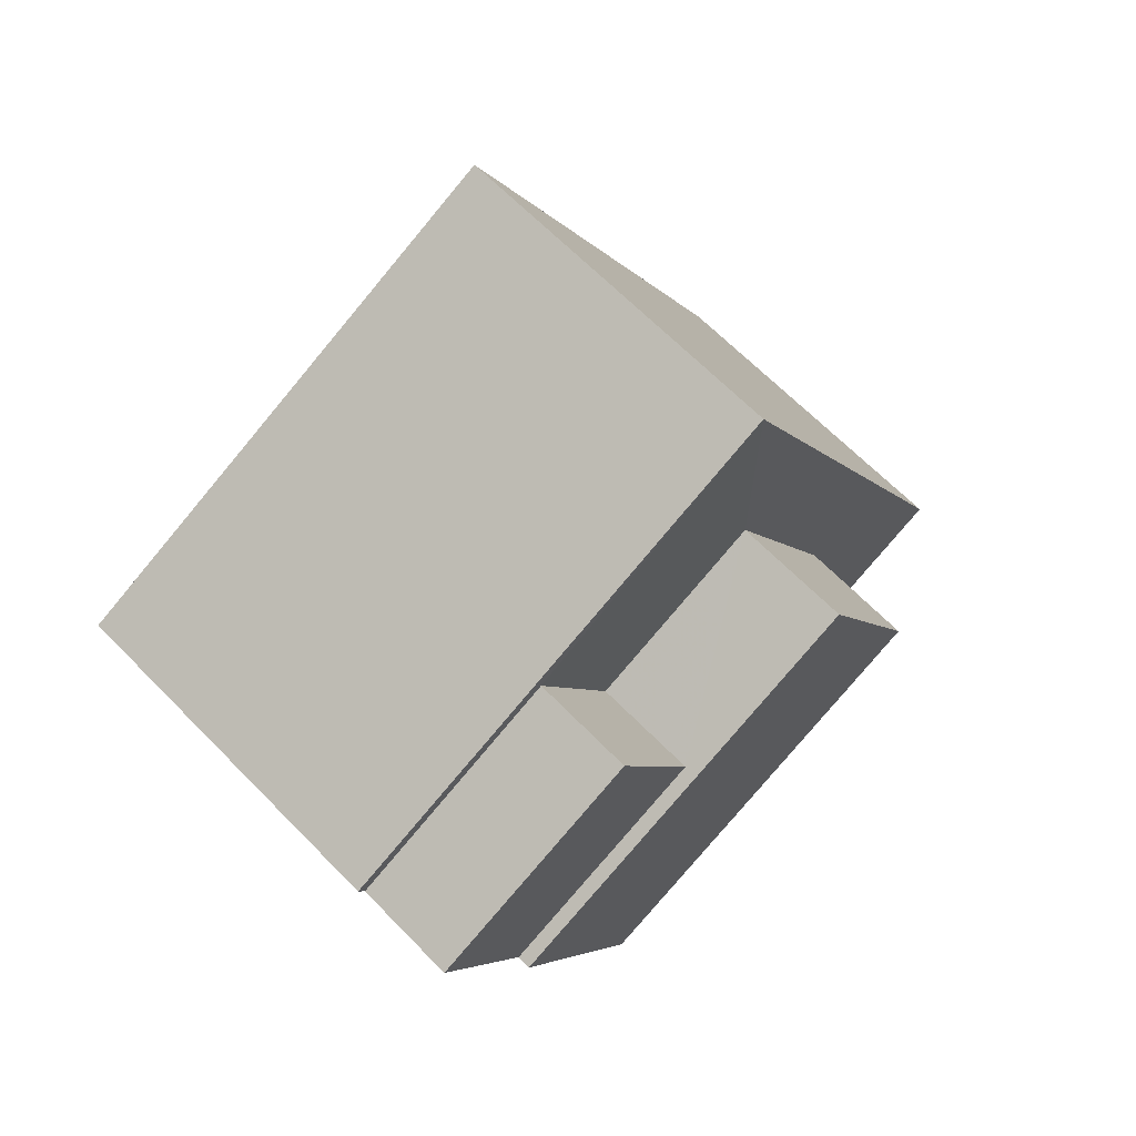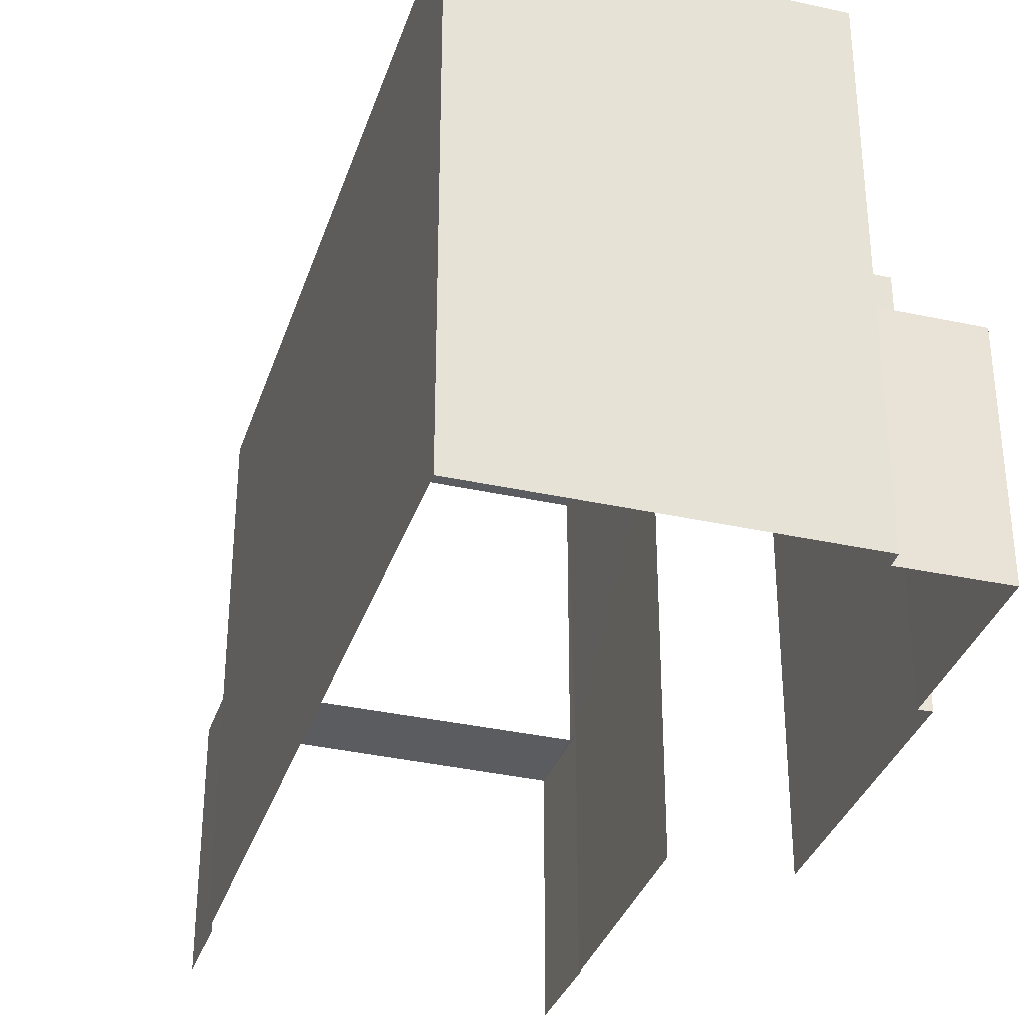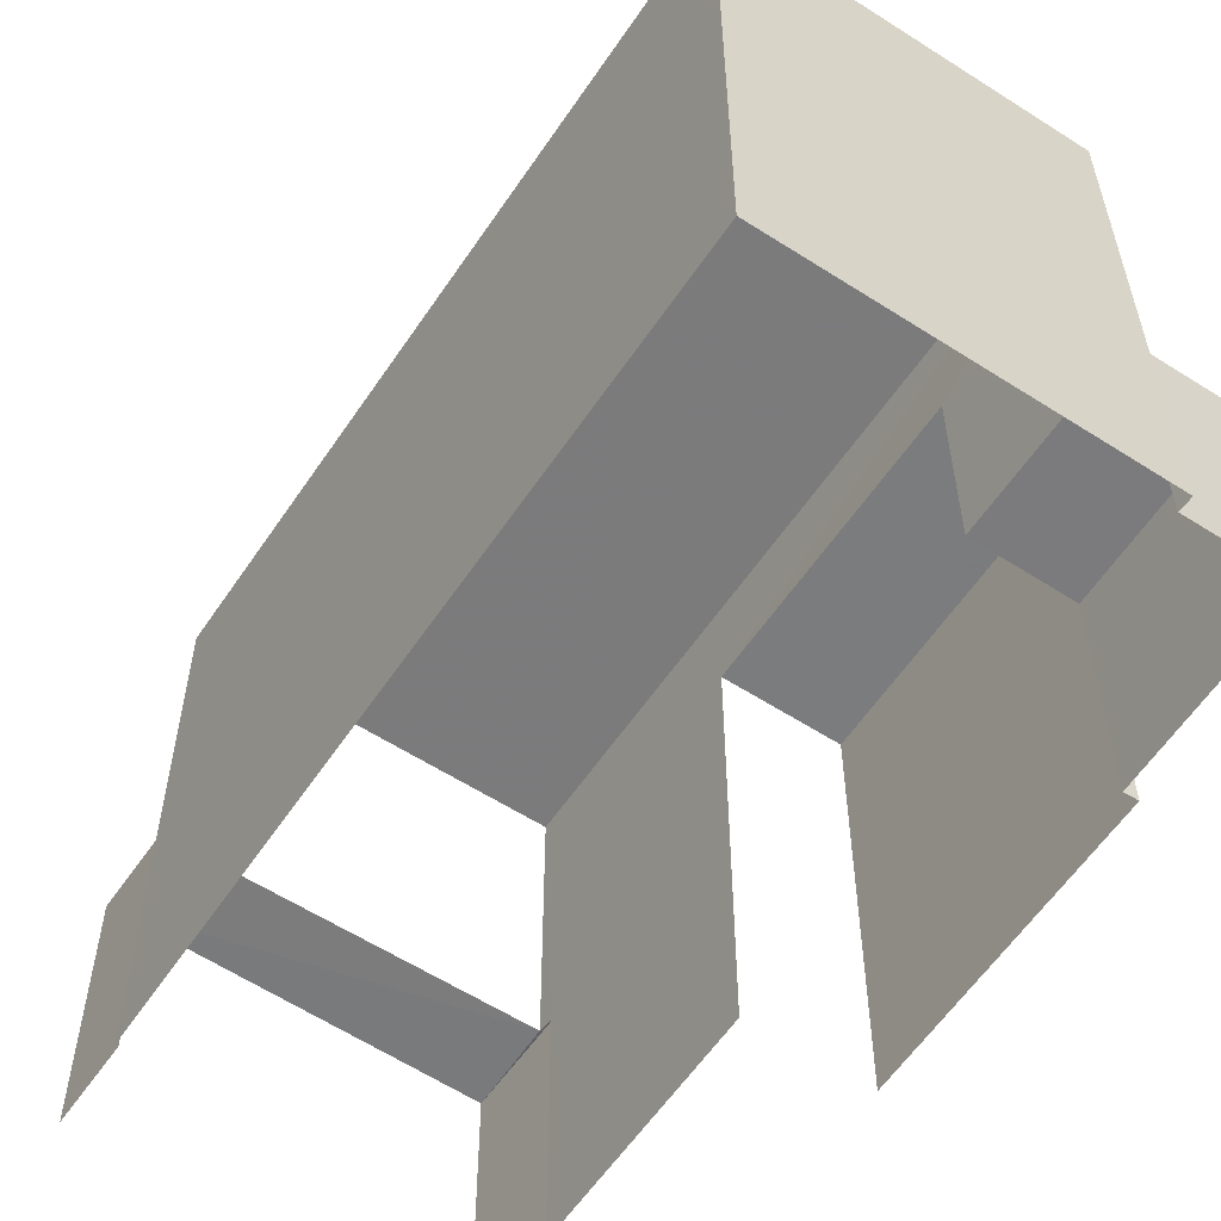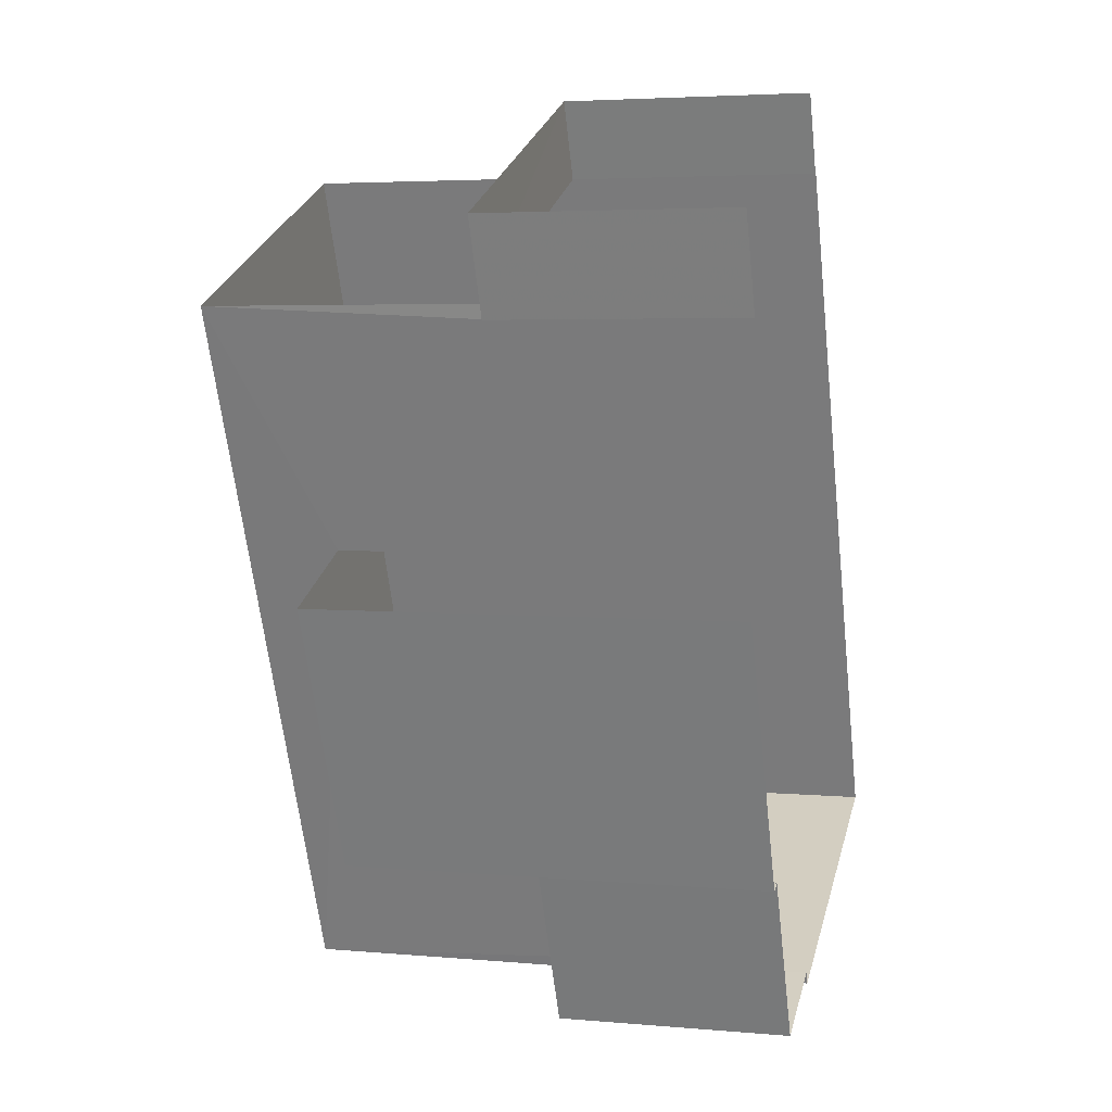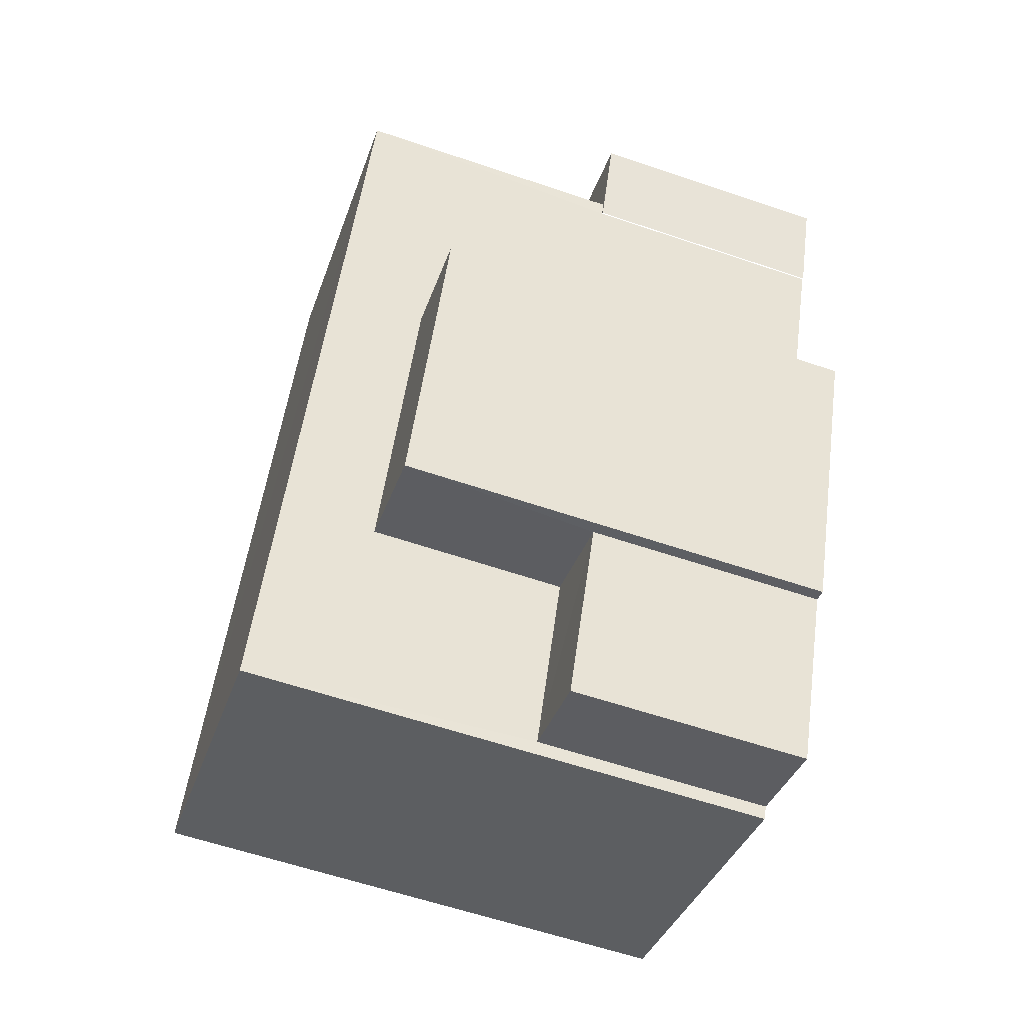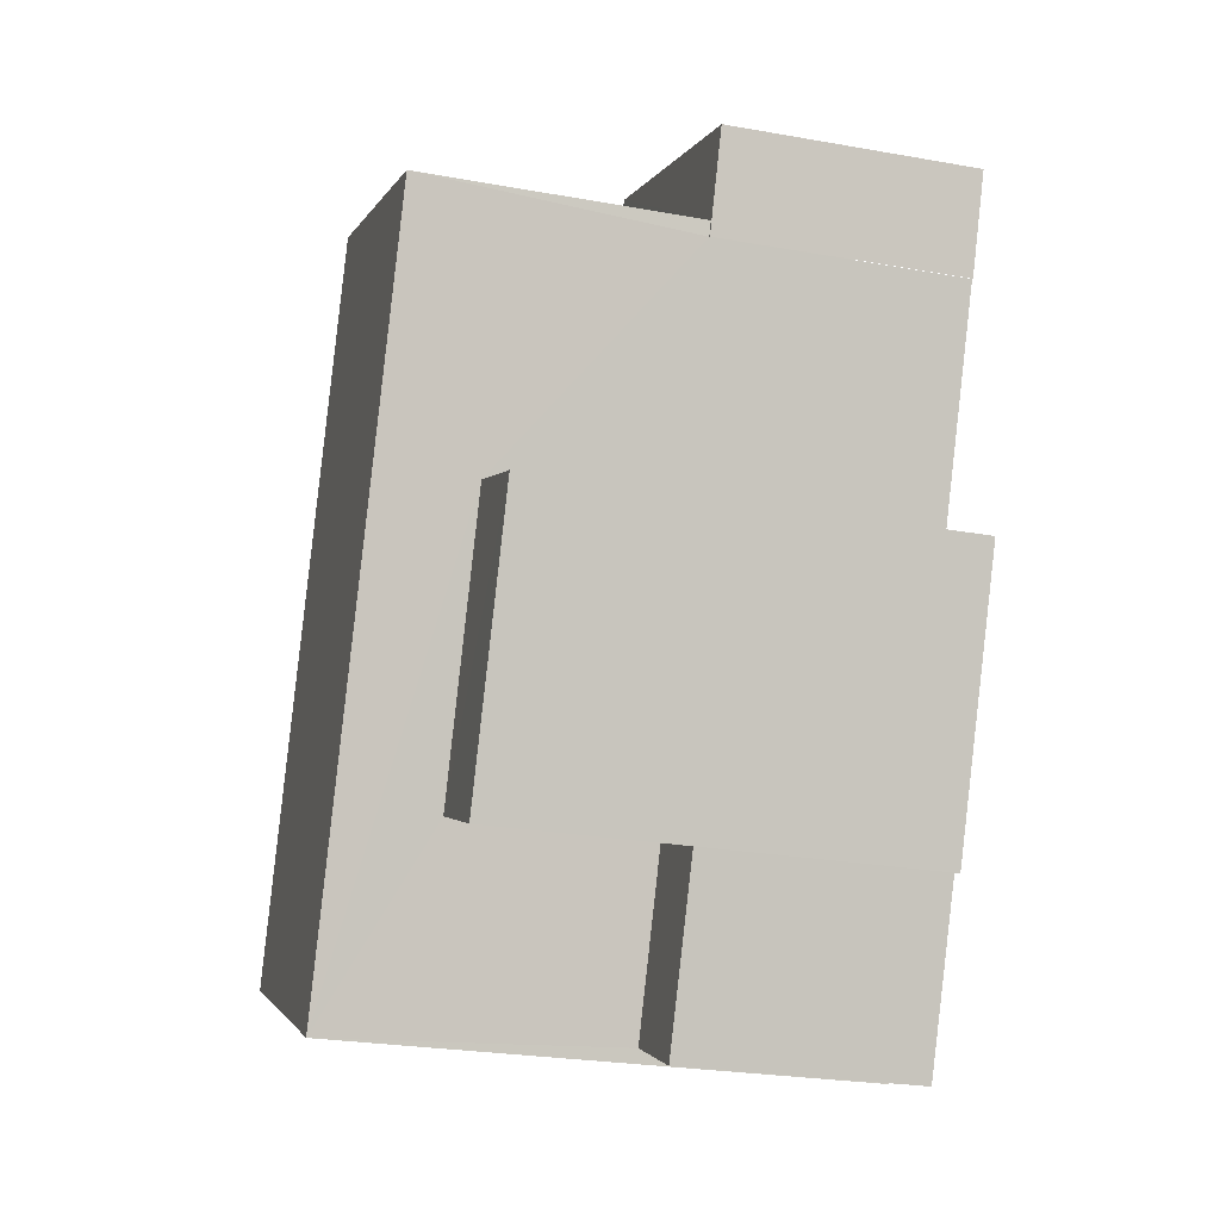
<metadata>
{"format":"obj","ext":"obj","renderer":"f3d","projection":"perspective","resolution":1024,"background":"white","views":[{"elev":-78.7,"azim":-39.9,"up":"+Y"},{"elev":-34.0,"azim":-40.8,"up":"+Z"},{"elev":-58.5,"azim":-57.5,"up":"+Z"},{"elev":4.3,"azim":106.0,"up":"+Y"},{"elev":-60.8,"azim":70.9,"up":"+Y"},{"elev":-26.3,"azim":74.3,"up":"+Y"}]}
</metadata>
<code>
v -2.239e+05 -1.279e+05 15.74
v -2.238e+05 -1.279e+05 15.74
v -2.239e+05 -1.279e+05 15.74
v -2.239e+05 -1.279e+05 15.74
v -2.239e+05 -1.279e+05 15.74
v -2.239e+05 -1.28e+05 15.74
v -2.238e+05 -1.279e+05 15.74
v -2.238e+05 -1.279e+05 15.74
v -2.239e+05 -1.28e+05 15.74
v -2.239e+05 -1.28e+05 15.74
v -2.238e+05 -1.279e+05 15.74
v -2.239e+05 -1.28e+05 15.74
v -2.239e+05 -1.28e+05 15.74
v -2.239e+05 -1.28e+05 15.74
v -2.239e+05 -1.28e+05 20.26
v -2.239e+05 -1.28e+05 20.26
v -2.239e+05 -1.28e+05 20.26
v -2.239e+05 -1.28e+05 20.26
v -2.238e+05 -1.279e+05 25.83
v -2.239e+05 -1.28e+05 25.83
v -2.239e+05 -1.28e+05 25.83
v -2.239e+05 -1.279e+05 25.83
v -2.239e+05 -1.28e+05 24
v -2.239e+05 -1.28e+05 24
v -2.238e+05 -1.279e+05 24
v -2.239e+05 -1.279e+05 24
v -2.238e+05 -1.279e+05 20.56
v -2.238e+05 -1.279e+05 20.56
v -2.238e+05 -1.279e+05 20.56
v -2.238e+05 -1.279e+05 20.56
v -2.239e+05 -1.279e+05 20.56
v -2.239e+05 -1.279e+05 20.56
f 1 2 3
f 4 3 5
f 4 5 6
f 7 2 8
f 9 10 11
f 6 12 13
f 10 5 11
f 3 7 5
f 14 12 10
f 2 7 3
f 6 5 10
f 12 6 10
f 7 8 28
f 27 7 28
f 30 2 1
f 31 30 1
f 5 25 11
f 5 26 25
f 3 4 32
f 4 22 32
f 32 19 29
f 32 22 19
f 15 16 17
f 15 18 16
f 19 20 21
f 19 22 20
f 23 24 25
f 26 23 25
f 27 28 29
f 28 30 29
f 29 31 32
f 29 30 31
f 20 6 13
f 21 20 13
f 10 17 14
f 10 15 17
f 12 14 17
f 16 12 17
f 24 9 11
f 25 24 11
f 30 8 2
f 30 28 8
f 7 27 5
f 12 16 13
f 23 16 18
f 27 26 5
f 16 21 13
f 29 19 27
f 23 26 21
f 21 26 19
f 23 21 16
f 19 26 27
f 3 31 1
f 3 32 31
f 20 4 6
f 20 22 4
f 10 9 15
f 9 24 15
f 15 23 18
f 15 24 23

</code>
